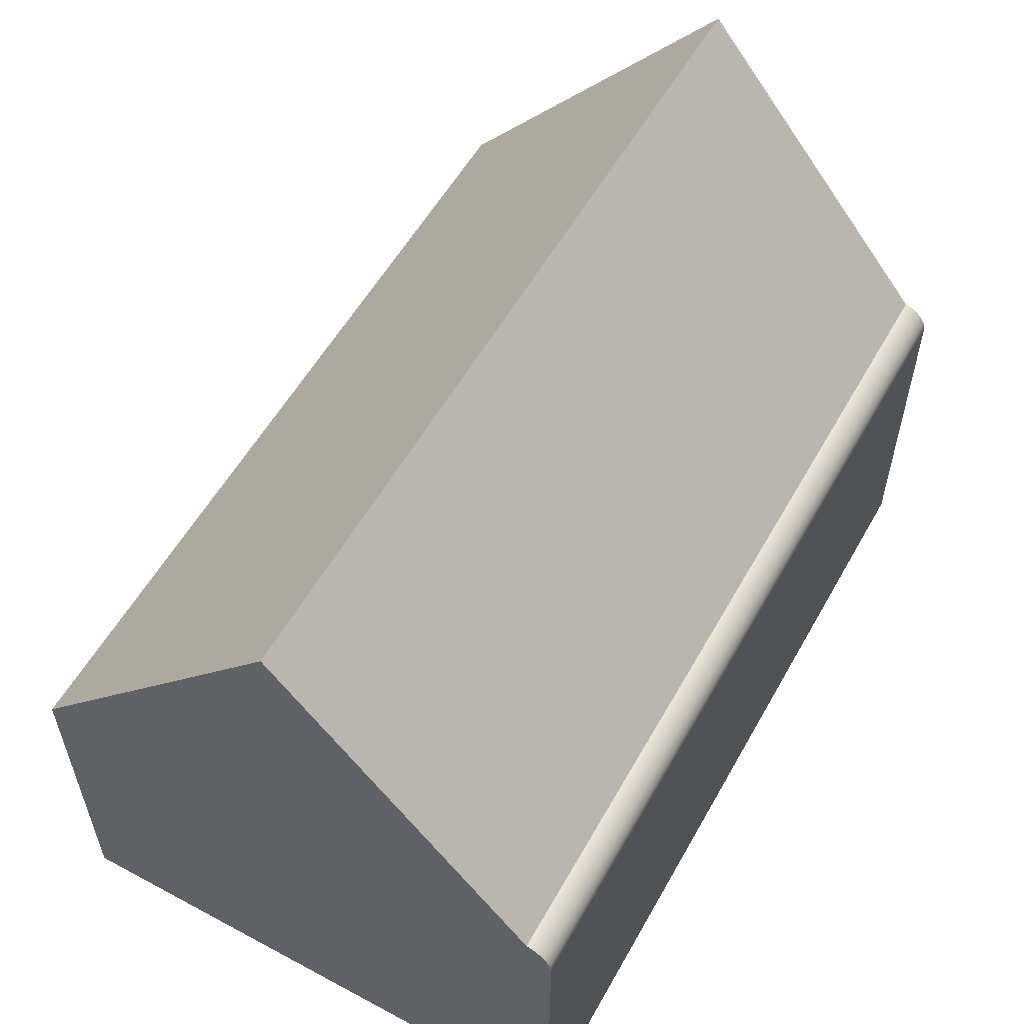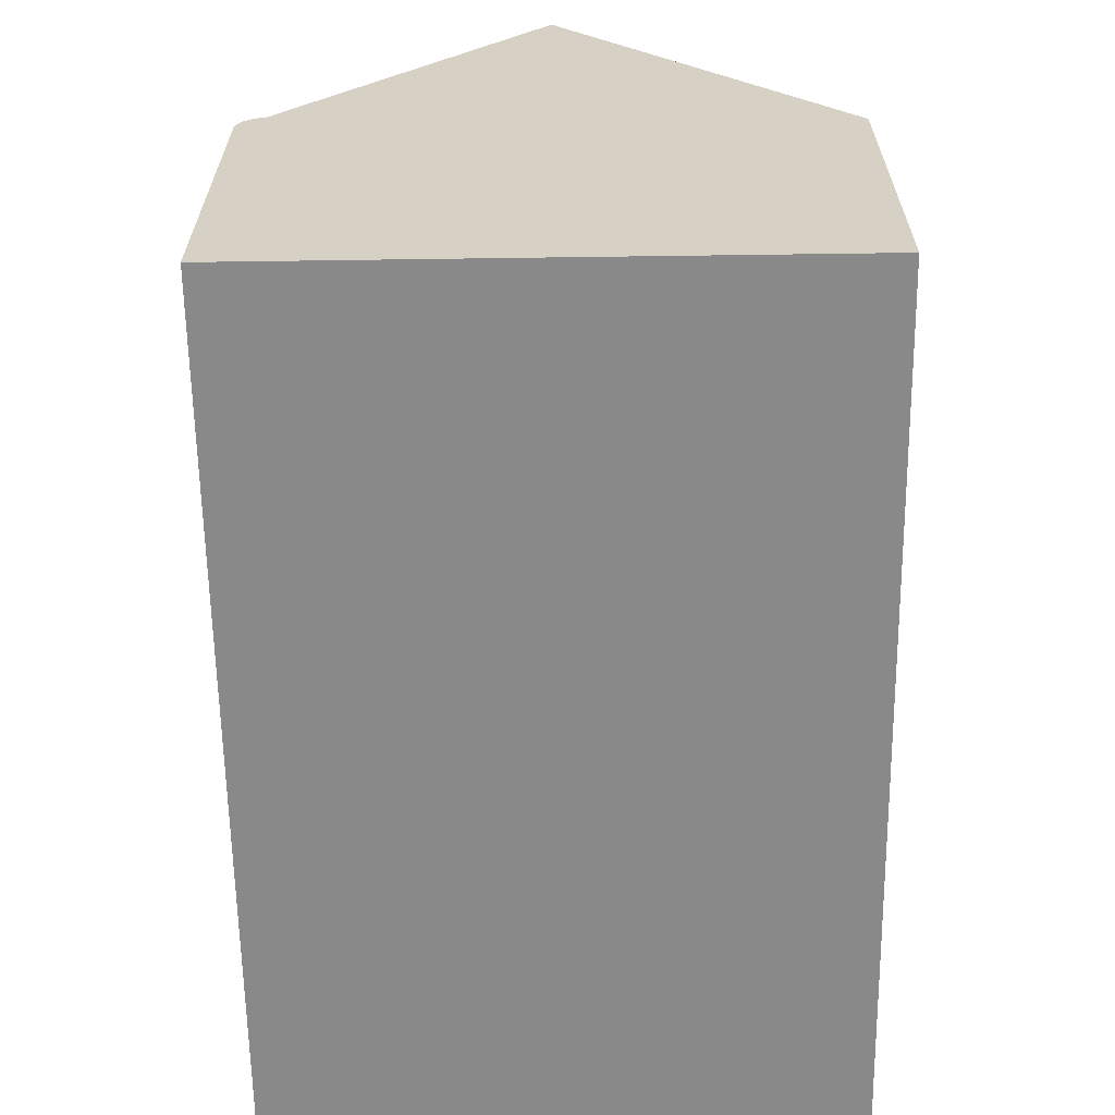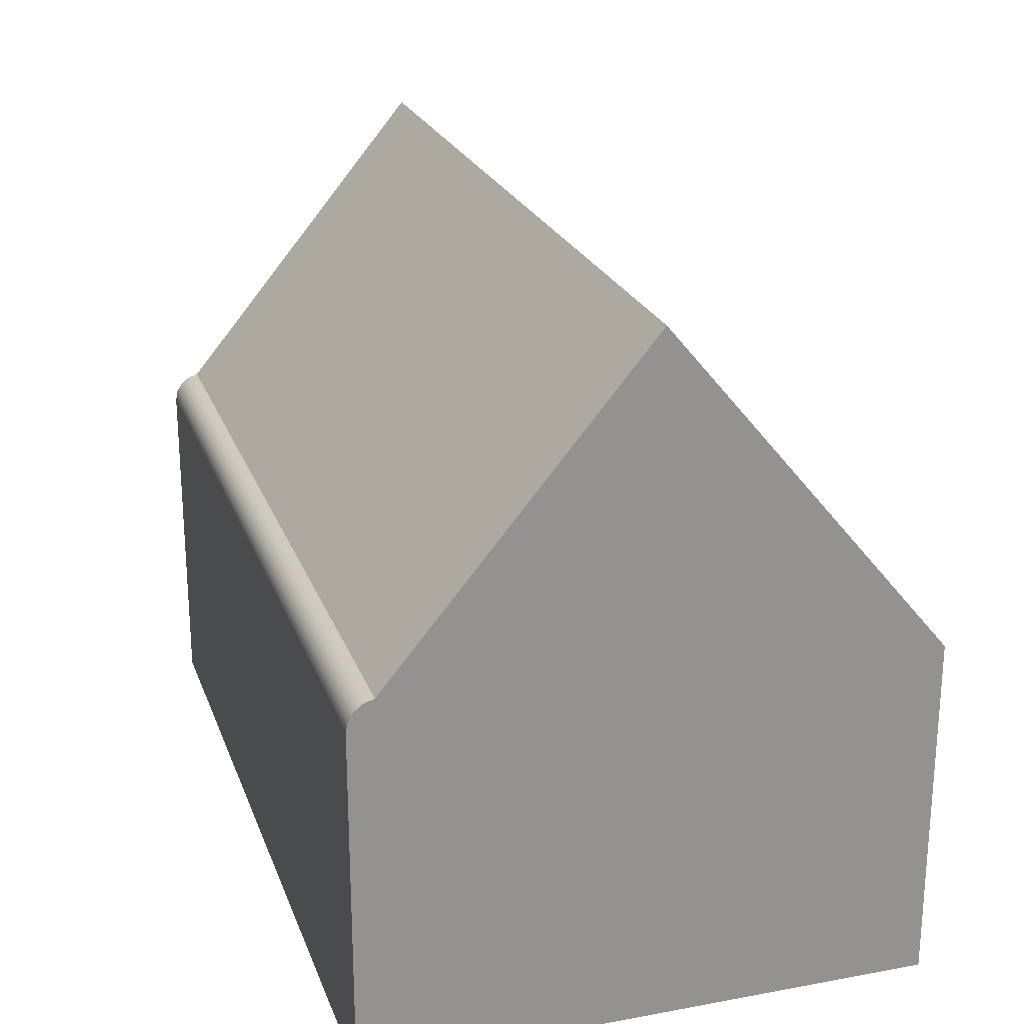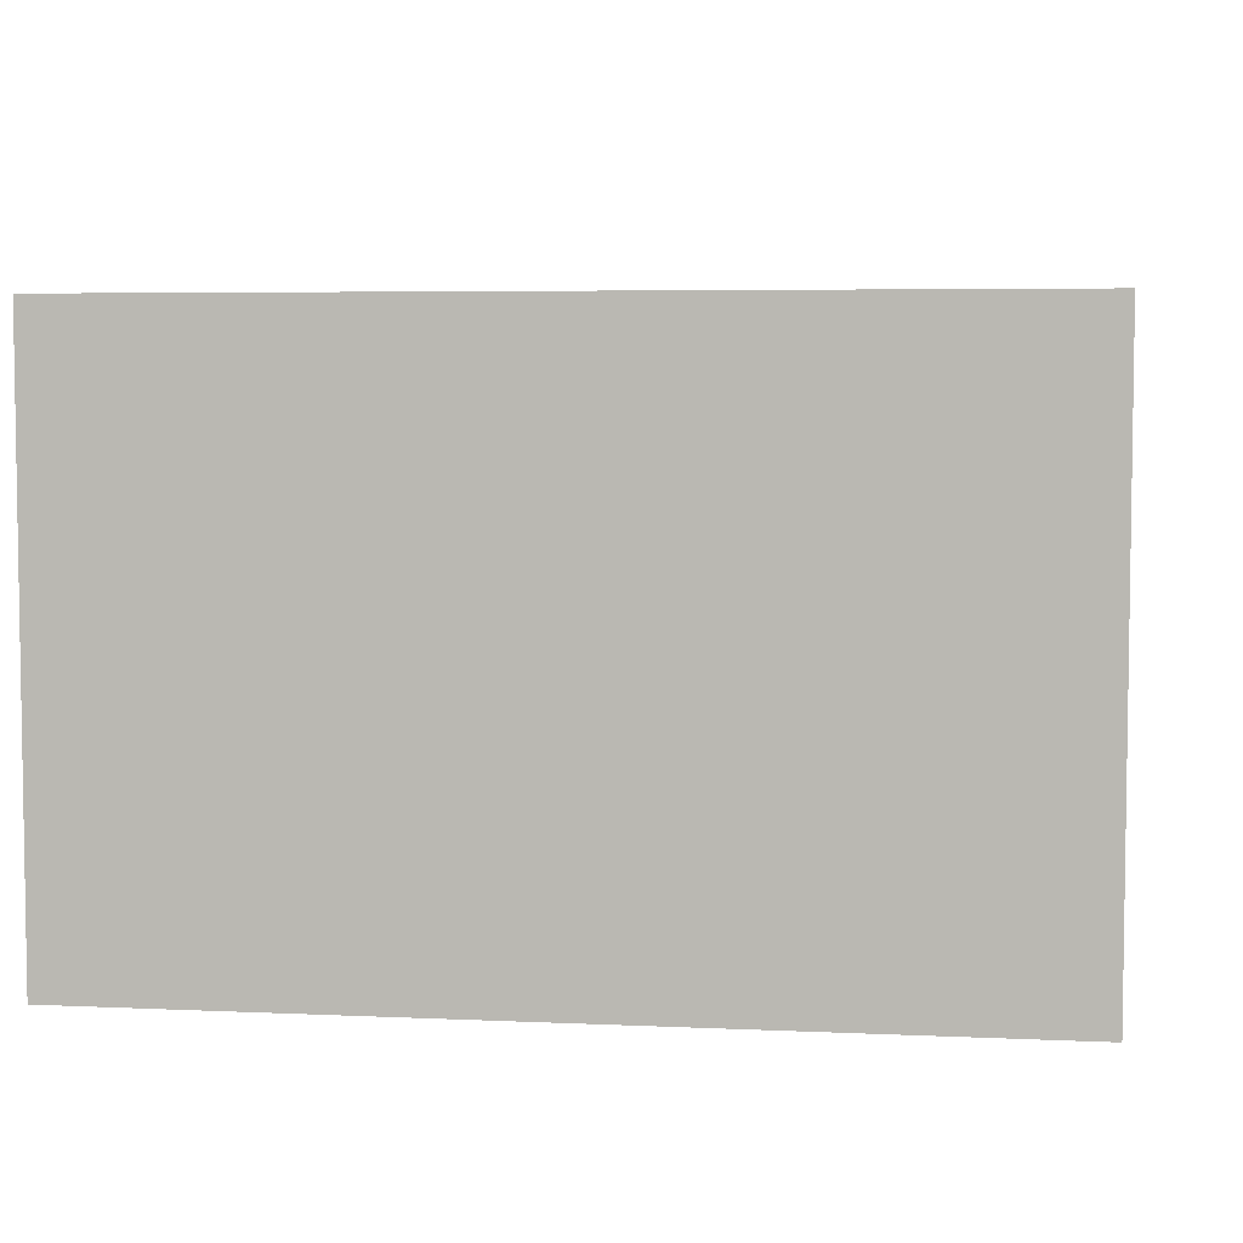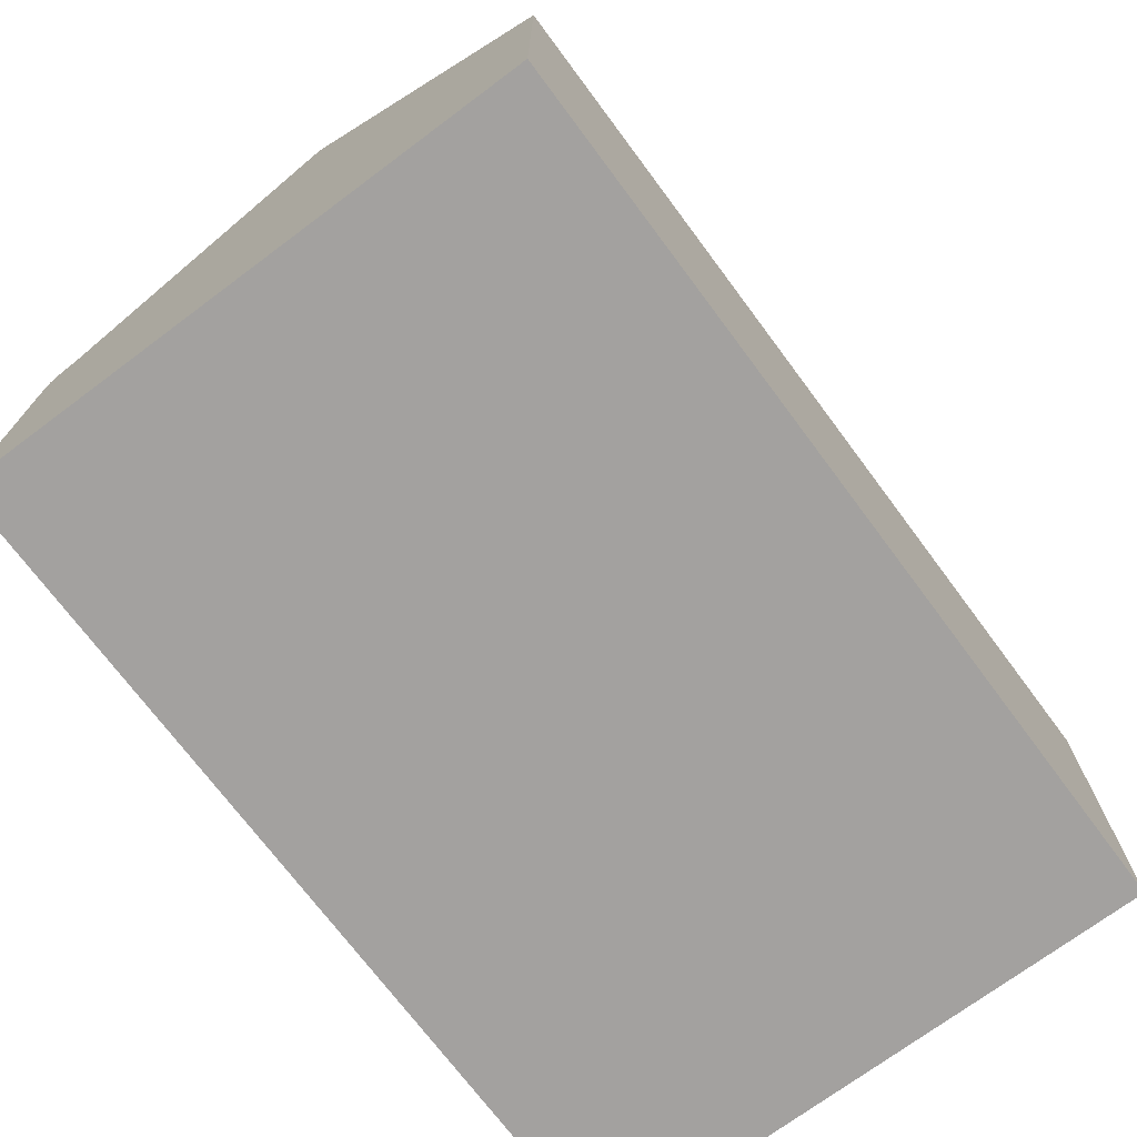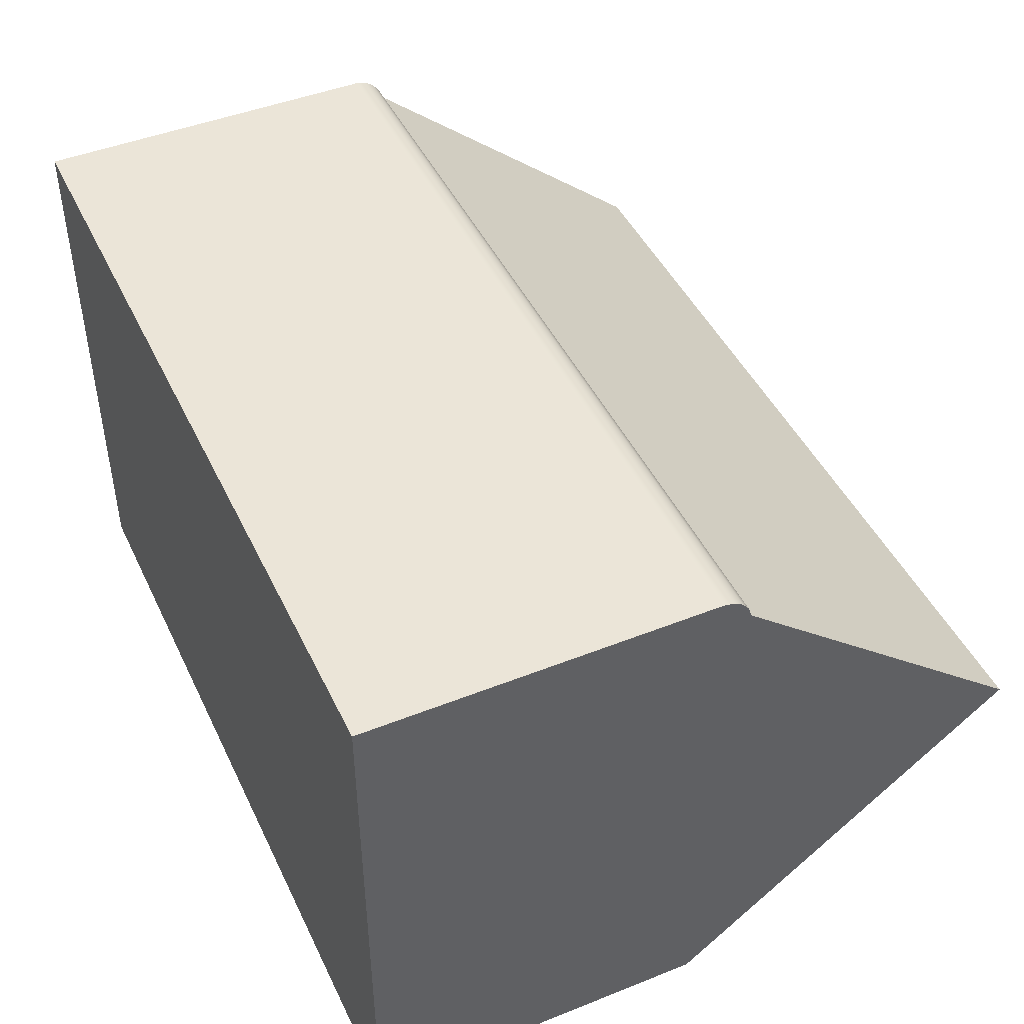
<metadata>
{"format":"obj","ext":"obj","renderer":"f3d","projection":"perspective","resolution":1024,"background":"white","views":[{"elev":56.5,"azim":-60.8,"up":"+Y"},{"elev":-63.1,"azim":90.8,"up":"+Y"},{"elev":23.0,"azim":72.7,"up":"+Y"},{"elev":5.2,"azim":8.2,"up":"+Z"},{"elev":-72.3,"azim":126.7,"up":"+Y"},{"elev":45.7,"azim":65.4,"up":"+Z"}]}
</metadata>
<code>
v -4 3.223 5.244
v -4 3.322 5.226
v -4 3.408 5.175
v -4 3.47 5.096
v -4 3.5 5
v -4 6.354 2.622
v -4 3.223 0
v -4 0 0
v -4 0 5.244
v -4 3.5 5
v 4 3.5 5
v 4 6.354 2.622
v -4 6.354 2.622
v -4 6.354 2.622
v 4 6.354 2.622
v 4 3.223 0
v -4 3.223 0
v -4 3.223 0
v 4 3.223 0
v 4 0 0
v -4 0 0
v -4 0 0
v 4 0 0
v 4 0 5.244
v -4 0 5.244
v -4 0 5.244
v 4 0 5.244
v 4 3.223 5.244
v -4 3.223 5.244
v -4 3.223 5.244
v 4 3.223 5.244
v 4 3.322 5.226
v 4 3.408 5.175
v 4 3.47 5.096
v 4 3.5 5
v -4 3.5 5
v -4 3.47 5.096
v -4 3.408 5.175
v -4 3.322 5.226
v 4 3.5 5
v 4 3.47 5.096
v 4 3.408 5.175
v 4 3.322 5.226
v 4 3.223 5.244
v 4 0 5.244
v 4 0 0
v 4 3.223 0
v 4 6.354 2.622
g 8247628c-e313-11ea-8610-54bf646e7e1f
f 2 3 1
f 1 3 4
f 1 4 5
f 6 7 5
f 5 7 8
f 5 8 9
f 9 1 5
g 82478998-e313-11ea-bc30-54bf646e7e1f
f 11 12 10
f 10 12 13
g 8247d7ac-e313-11ea-87c2-54bf646e7e1f
f 15 16 14
f 14 16 17
g 824825ca-e313-11ea-9afa-54bf646e7e1f
f 19 20 18
f 18 20 21
g 824873e2-e313-11ea-981b-54bf646e7e1f
f 23 24 22
f 22 24 25
g 8248c228-e313-11ea-a489-54bf646e7e1f
f 27 28 26
f 26 28 29
g 82491030-e313-11ea-bd04-54bf646e7e1f
f 30 31 39
f 39 31 32
f 39 32 38
f 38 32 33
f 38 33 37
f 37 33 34
f 37 34 36
f 36 34 35
g 8249855c-e313-11ea-a75d-54bf646e7e1f
f 41 44 40
f 40 44 45
f 40 45 46
f 41 42 44
f 44 42 43
f 46 47 40
f 40 47 48

</code>
